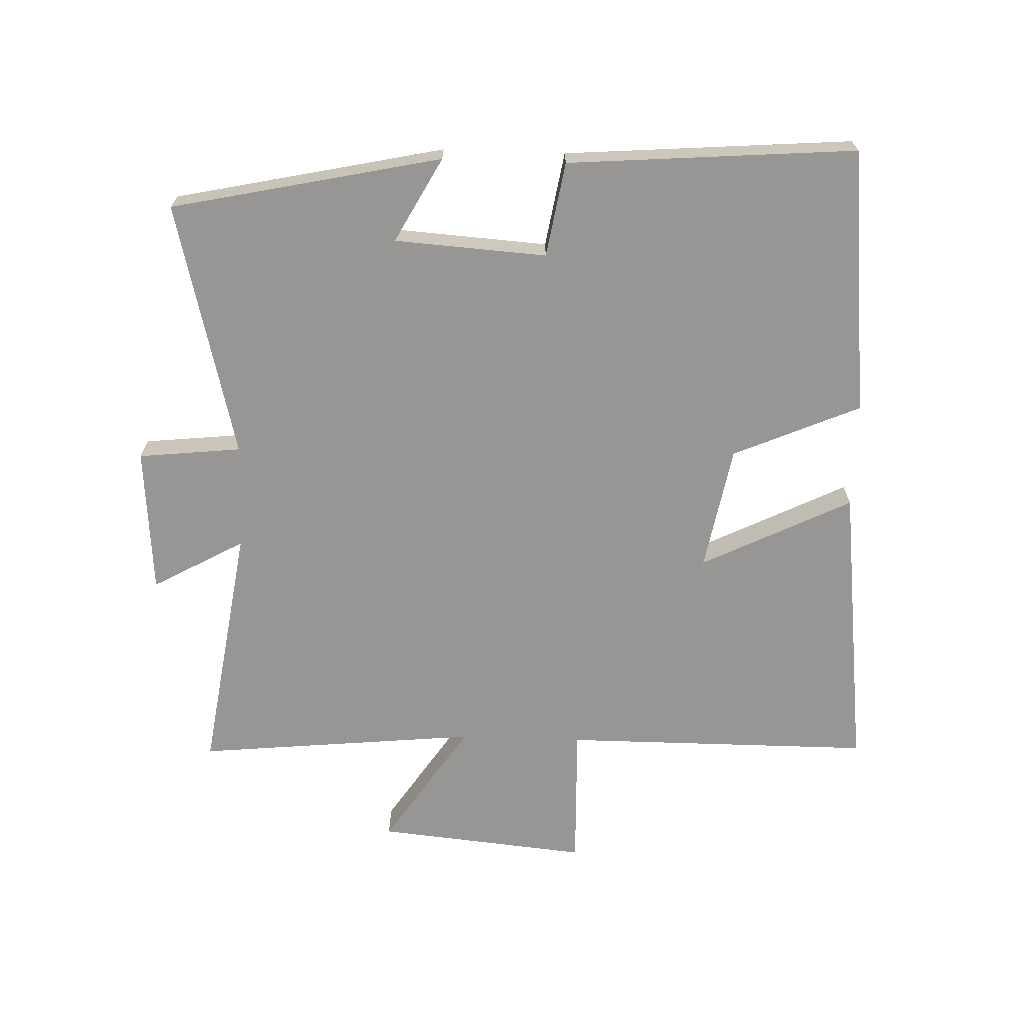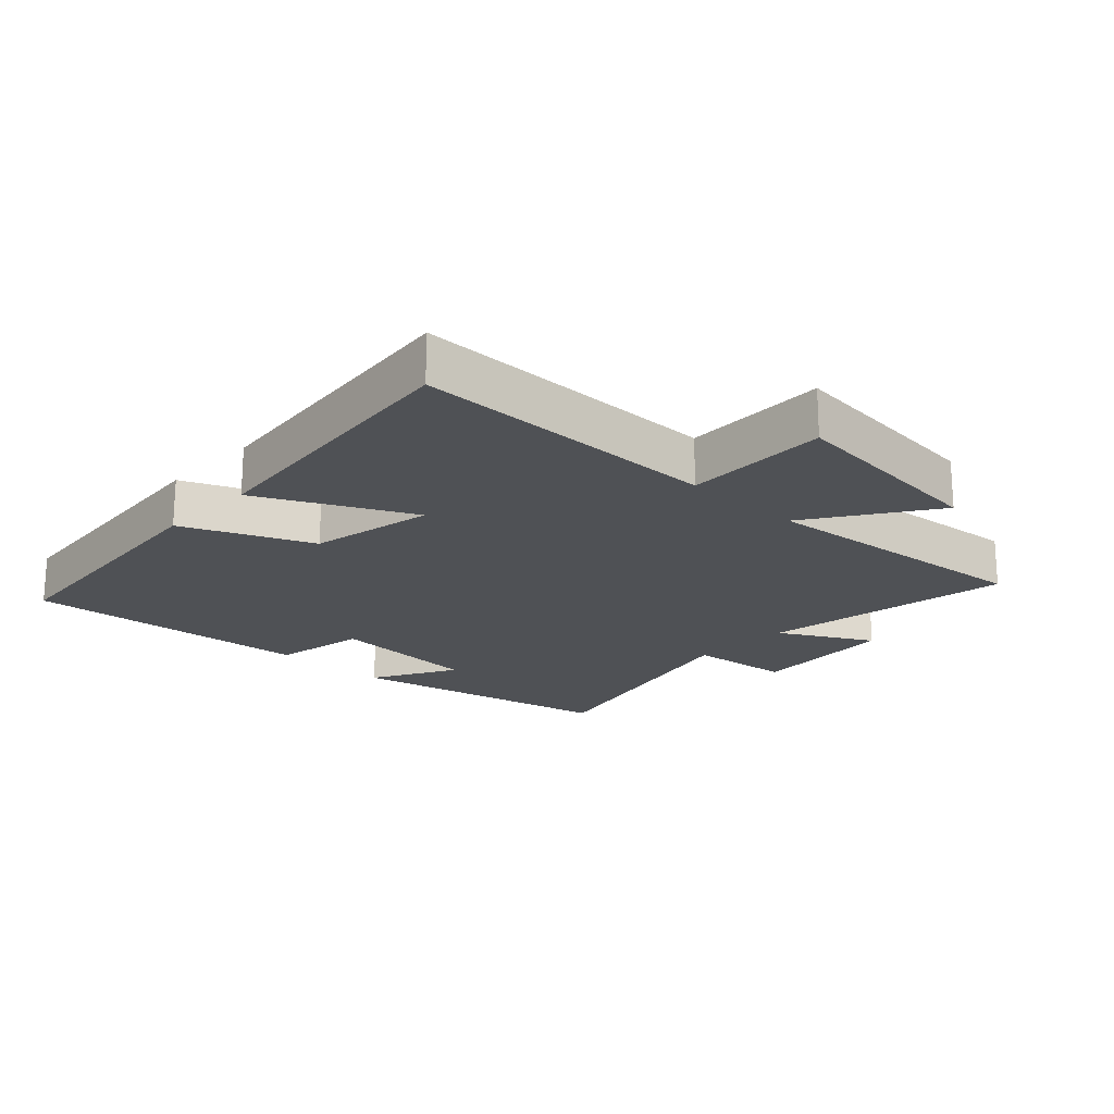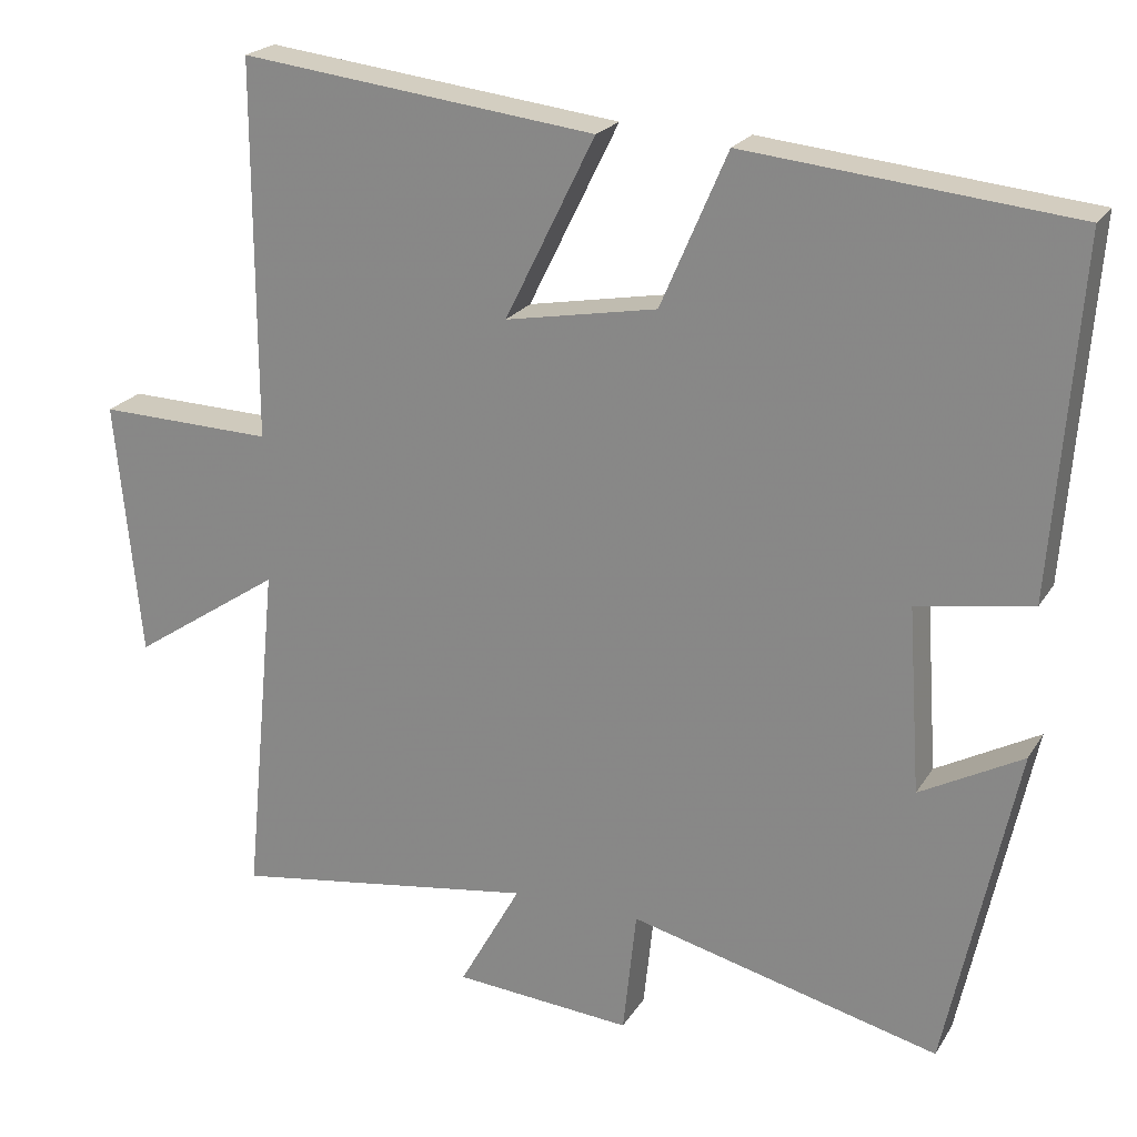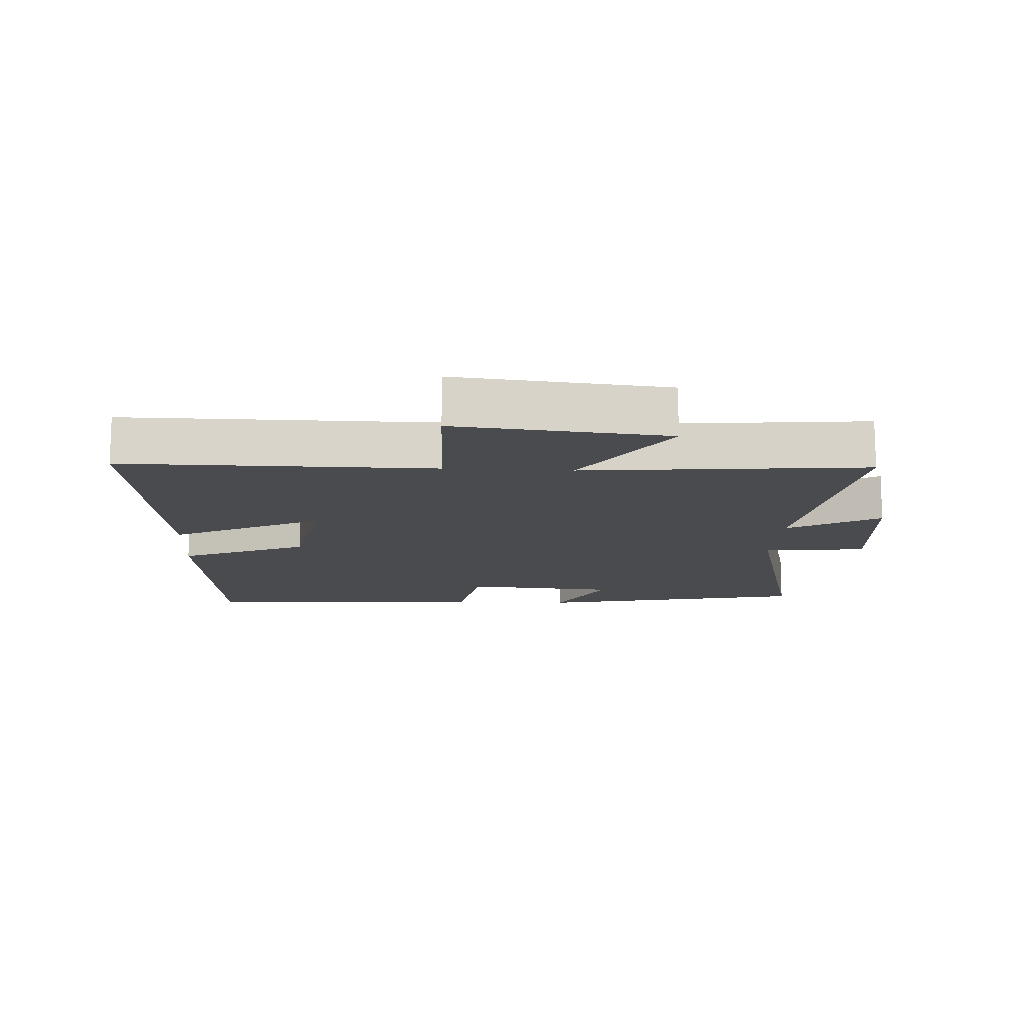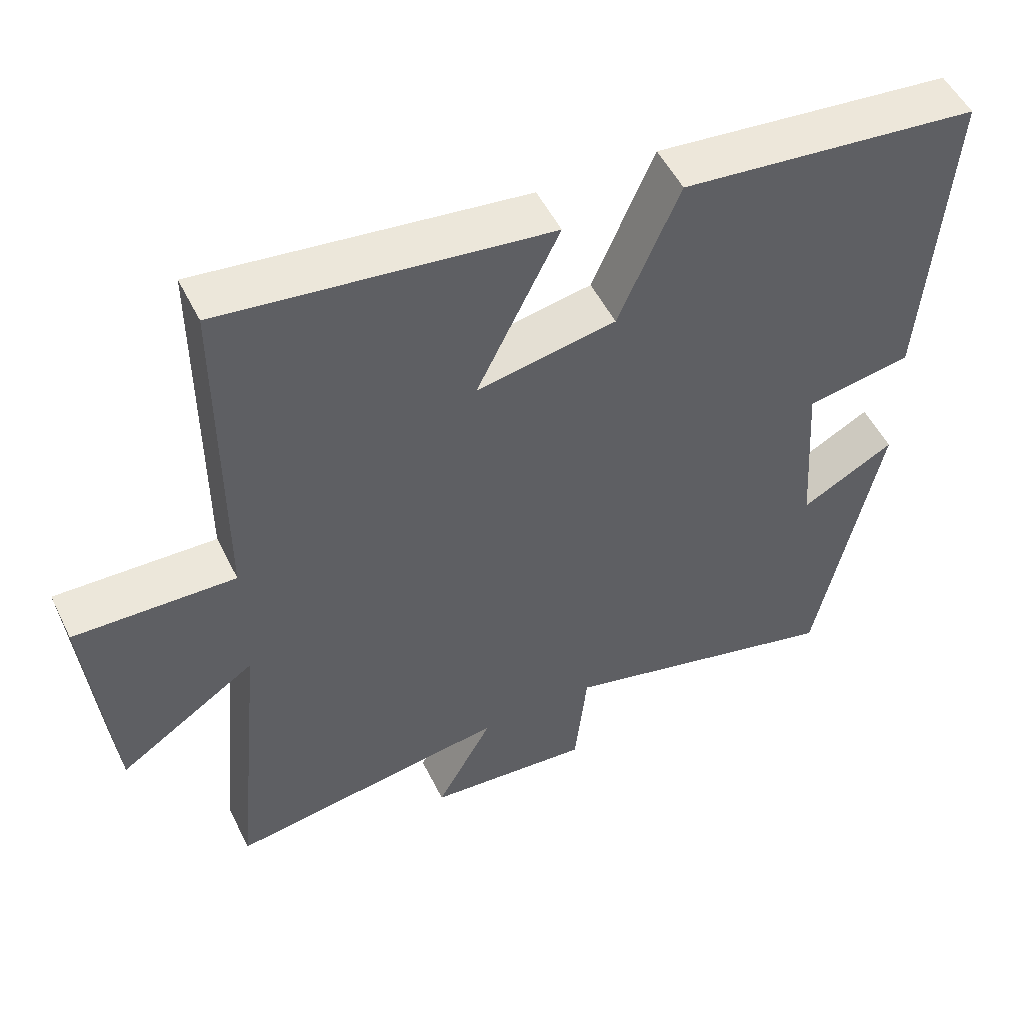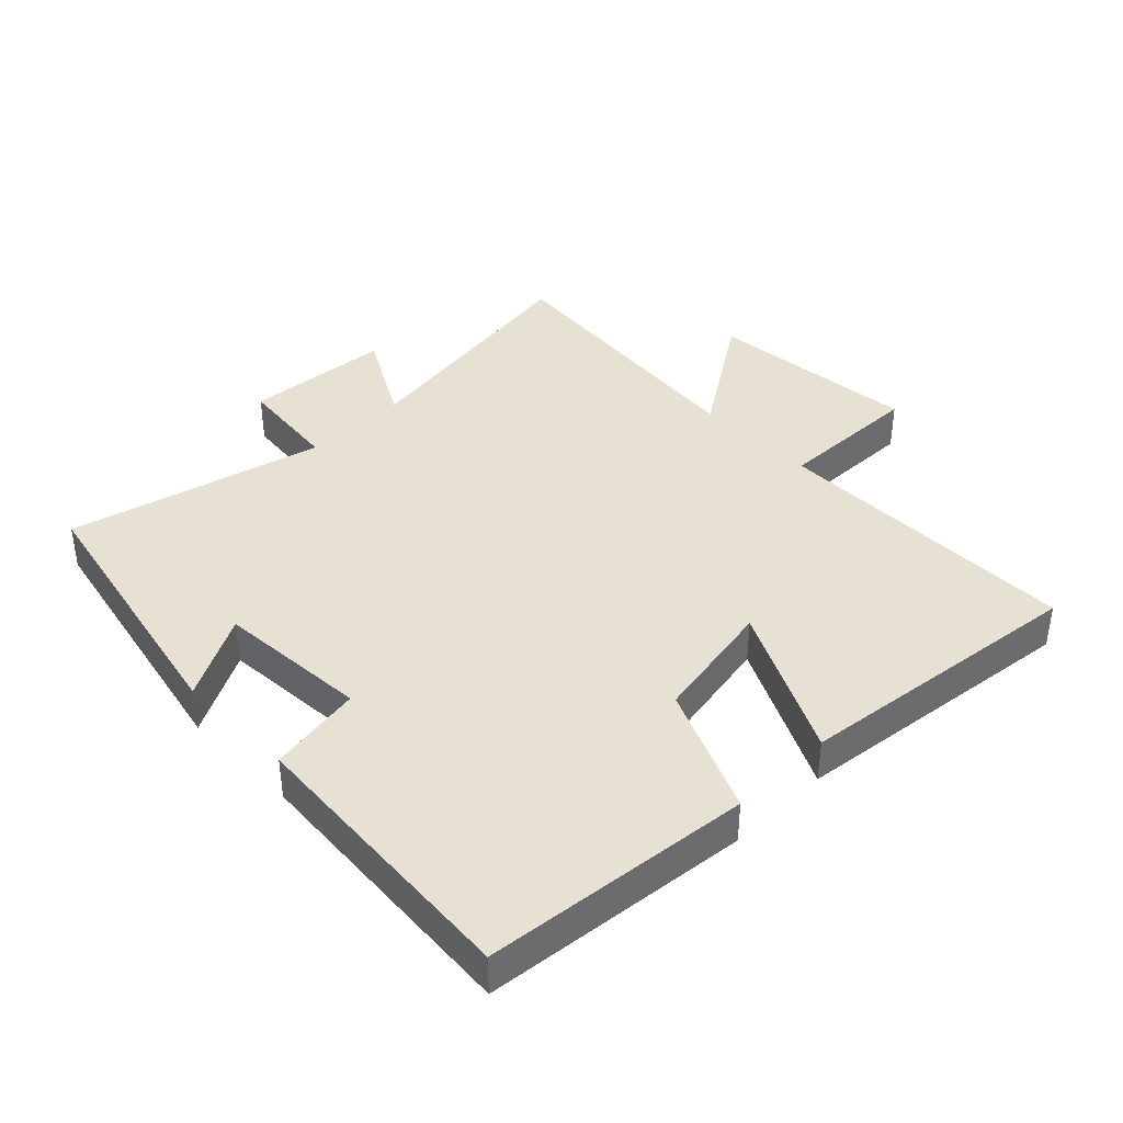
<metadata>
{"format":"obj","ext":"obj","renderer":"f3d","projection":"perspective","resolution":1024,"background":"white","views":[{"elev":-68.0,"azim":-91.9,"up":"+Y"},{"elev":-20.0,"azim":46.4,"up":"+Y"},{"elev":21.9,"azim":-156.3,"up":"+Z"},{"elev":-13.7,"azim":86.7,"up":"+Y"},{"elev":51.6,"azim":154.3,"up":"+Z"},{"elev":39.5,"azim":-44.5,"up":"+Y"}]}
</metadata>
<code>
v -0.411 0.07 -0.599
v -0.5 0.07 -0.18
v -0.369 0.07 -0.251
v -0.353 0.07 -0.015
v -0.5 0.07 0.01
v -0.534 0.07 0.458
v -0.118 0.07 0.5
v -0.033 0.07 0.303
v 0.161 0.07 0.267
v 0.046 0.07 0.5
v 0.5 0.07 0.554
v 0.5 0.07 0.073
v 0.724 0.07 0.079
v 0.692 0.07 -0.249
v 0.5 0.07 -0.121
v 0.543 0.07 -0.559
v 0.152 0.07 -0.5
v 0.231 0.07 -0.642
v 0.003 0.07 -0.66
v -0.014 0.07 -0.5
v -0.411 0 -0.599
v -0.5 0 -0.18
v -0.369 0 -0.251
v -0.353 0 -0.015
v -0.5 0 0.01
v -0.534 0 0.458
v -0.118 0 0.5
v -0.033 0 0.303
v 0.161 0 0.267
v 0.046 0 0.5
v 0.5 0 0.554
v 0.5 0 0.073
v 0.724 0 0.079
v 0.692 0 -0.249
v 0.5 0 -0.121
v 0.543 0 -0.559
v 0.152 0 -0.5
v 0.231 0 -0.642
v 0.003 0 -0.66
v -0.014 0 -0.5
f 17 18 19 20
f 15 16 17
f 15 17 20
f 12 13 14 15
f 12 15 20 1
f 9 10 11 12
f 8 9 12 1
f 4 5 6 7
f 3 4 7 8
f 1 2 3
f 1 3 8
f 40 39 38 37
f 37 36 35
f 40 37 35
f 35 34 33 32
f 21 40 35 32
f 32 31 30 29
f 21 32 29 28
f 27 26 25 24
f 28 27 24 23
f 23 22 21
f 28 23 21
f 1 21 22 2
f 2 22 23 3
f 3 23 24 4
f 4 24 25 5
f 5 25 26 6
f 6 26 27 7
f 7 27 28 8
f 8 28 29 9
f 9 29 30 10
f 10 30 31 11
f 11 31 32 12
f 12 32 33 13
f 13 33 34 14
f 14 34 35 15
f 15 35 36 16
f 16 36 37 17
f 17 37 38 18
f 18 38 39 19
f 19 39 40 20
f 20 40 21 1

</code>
